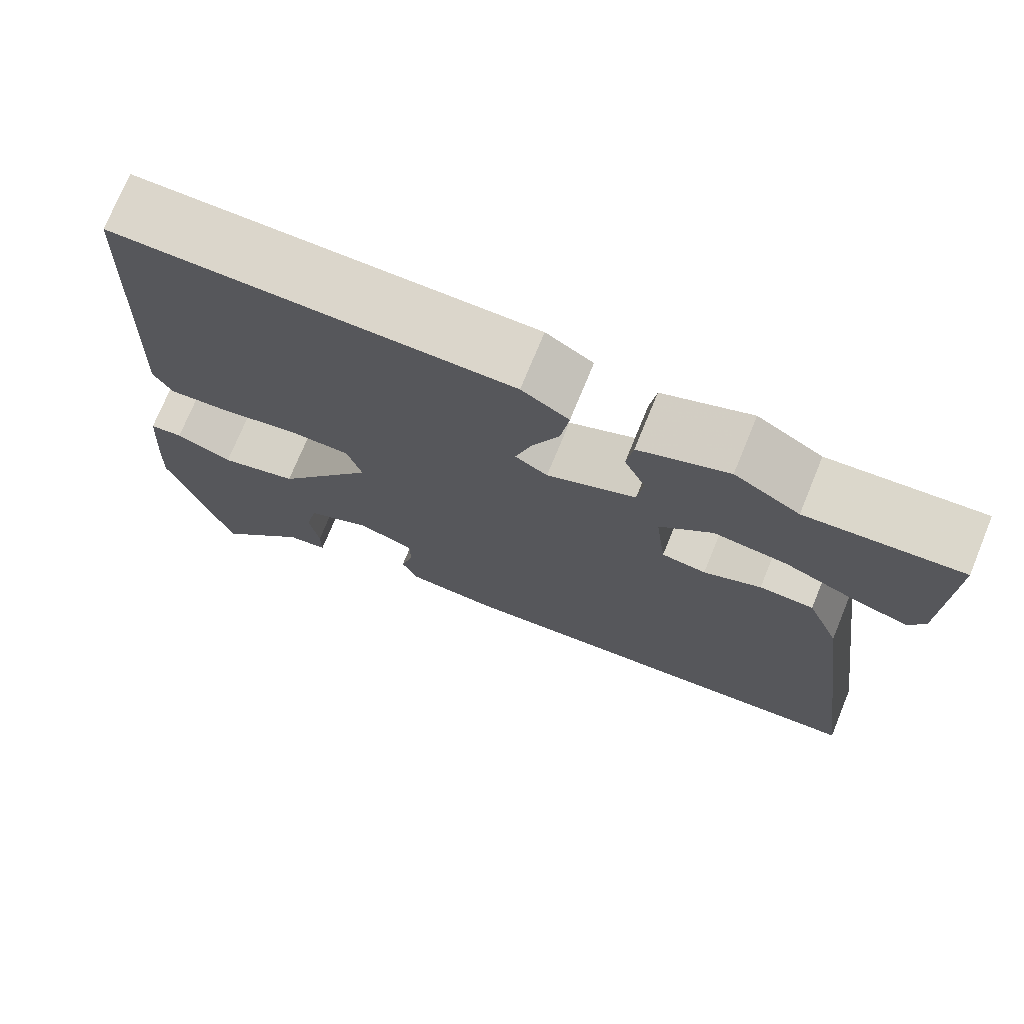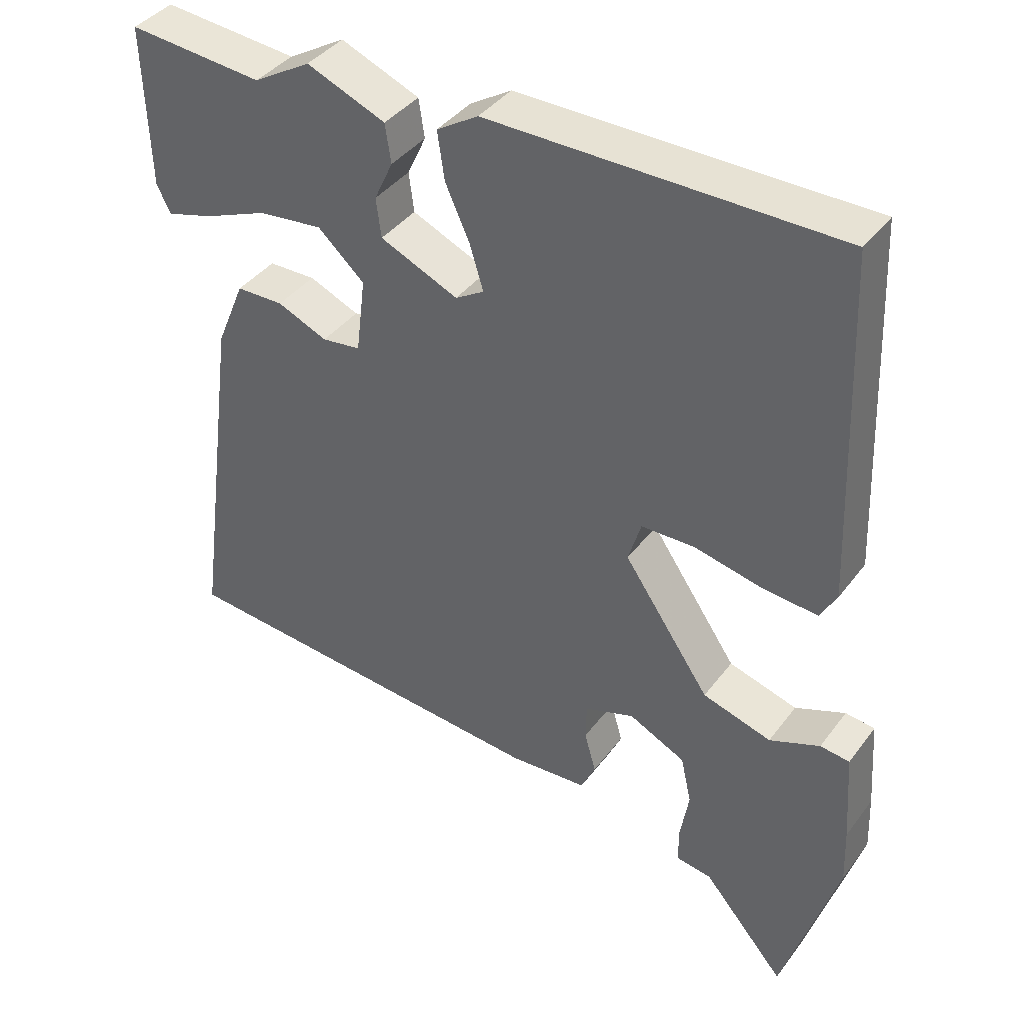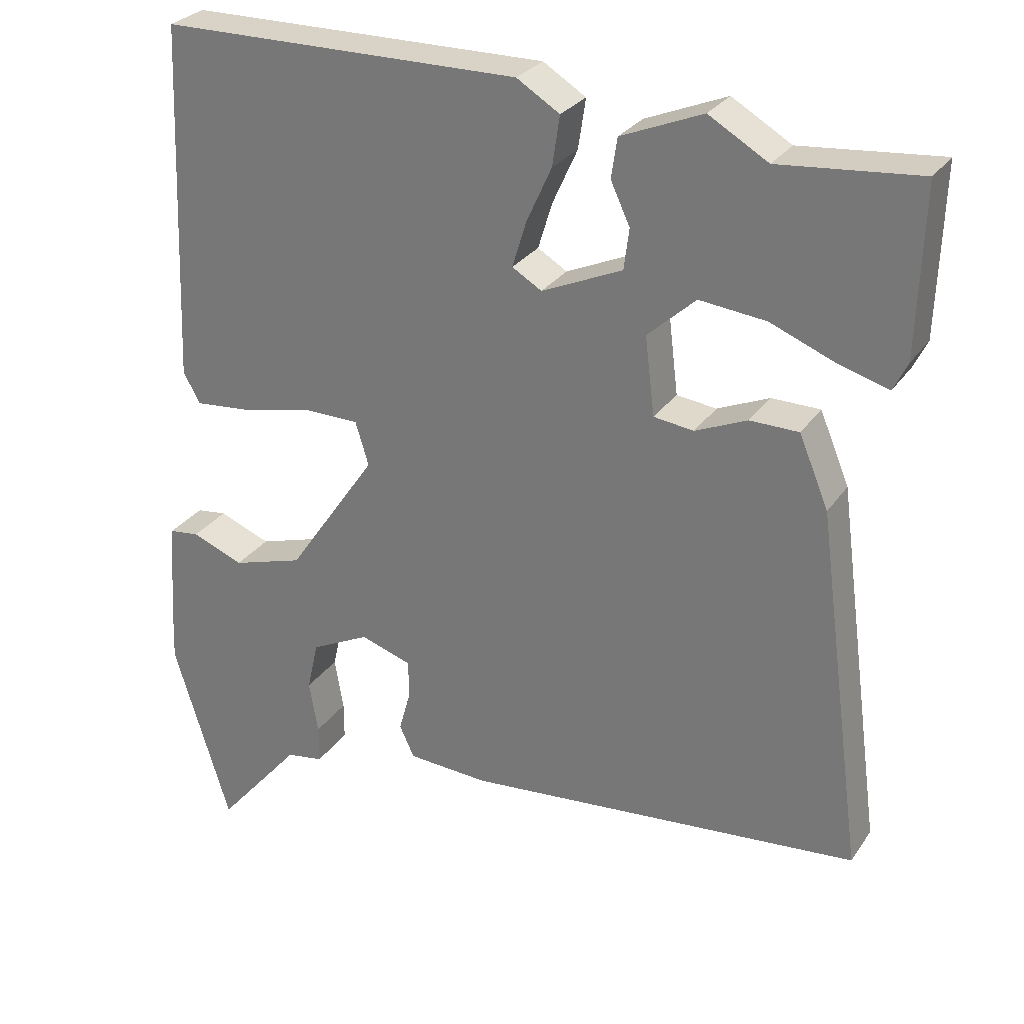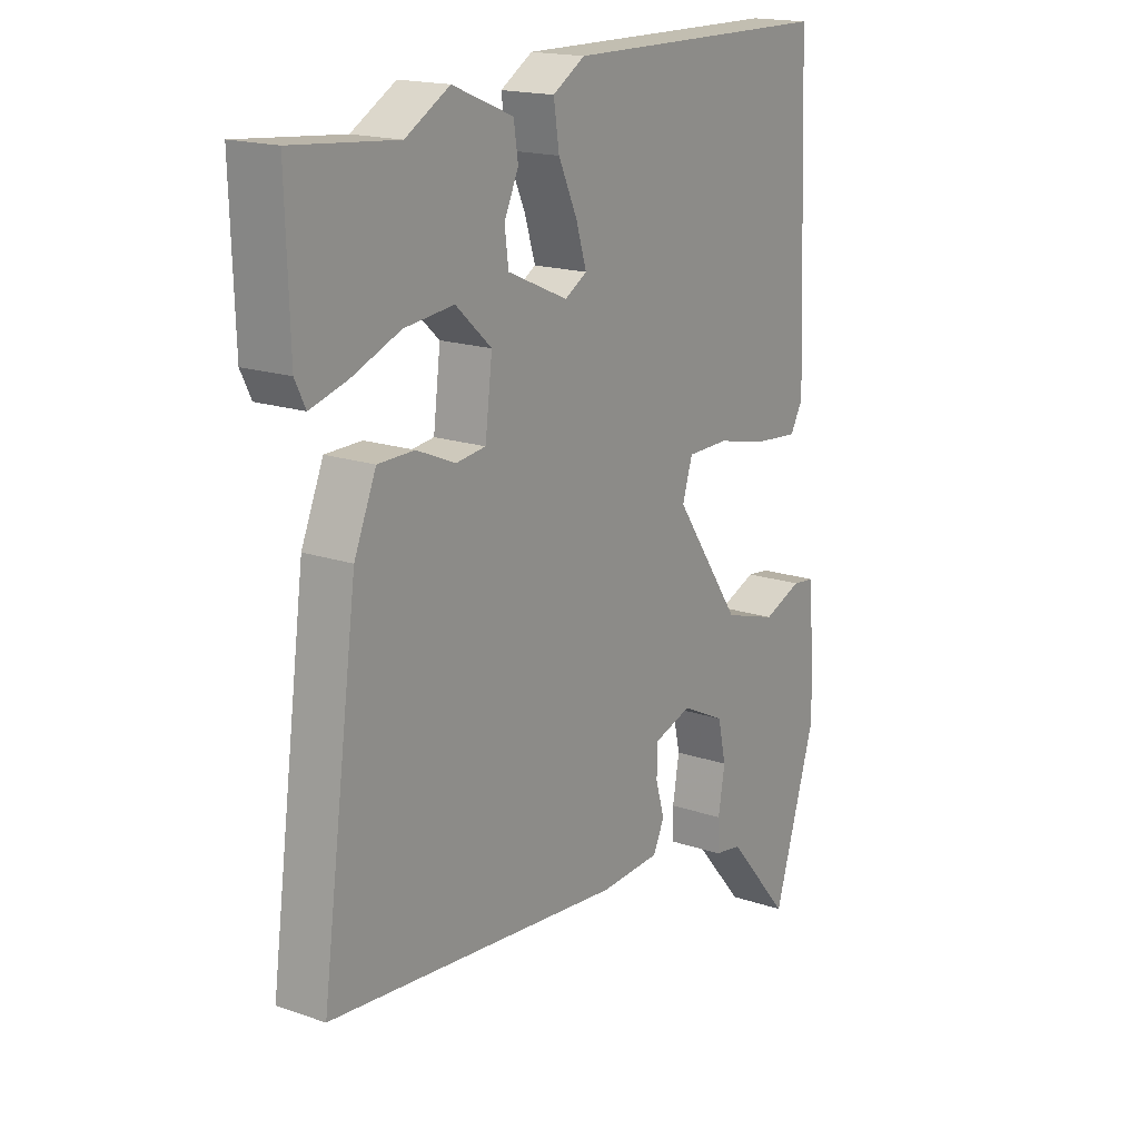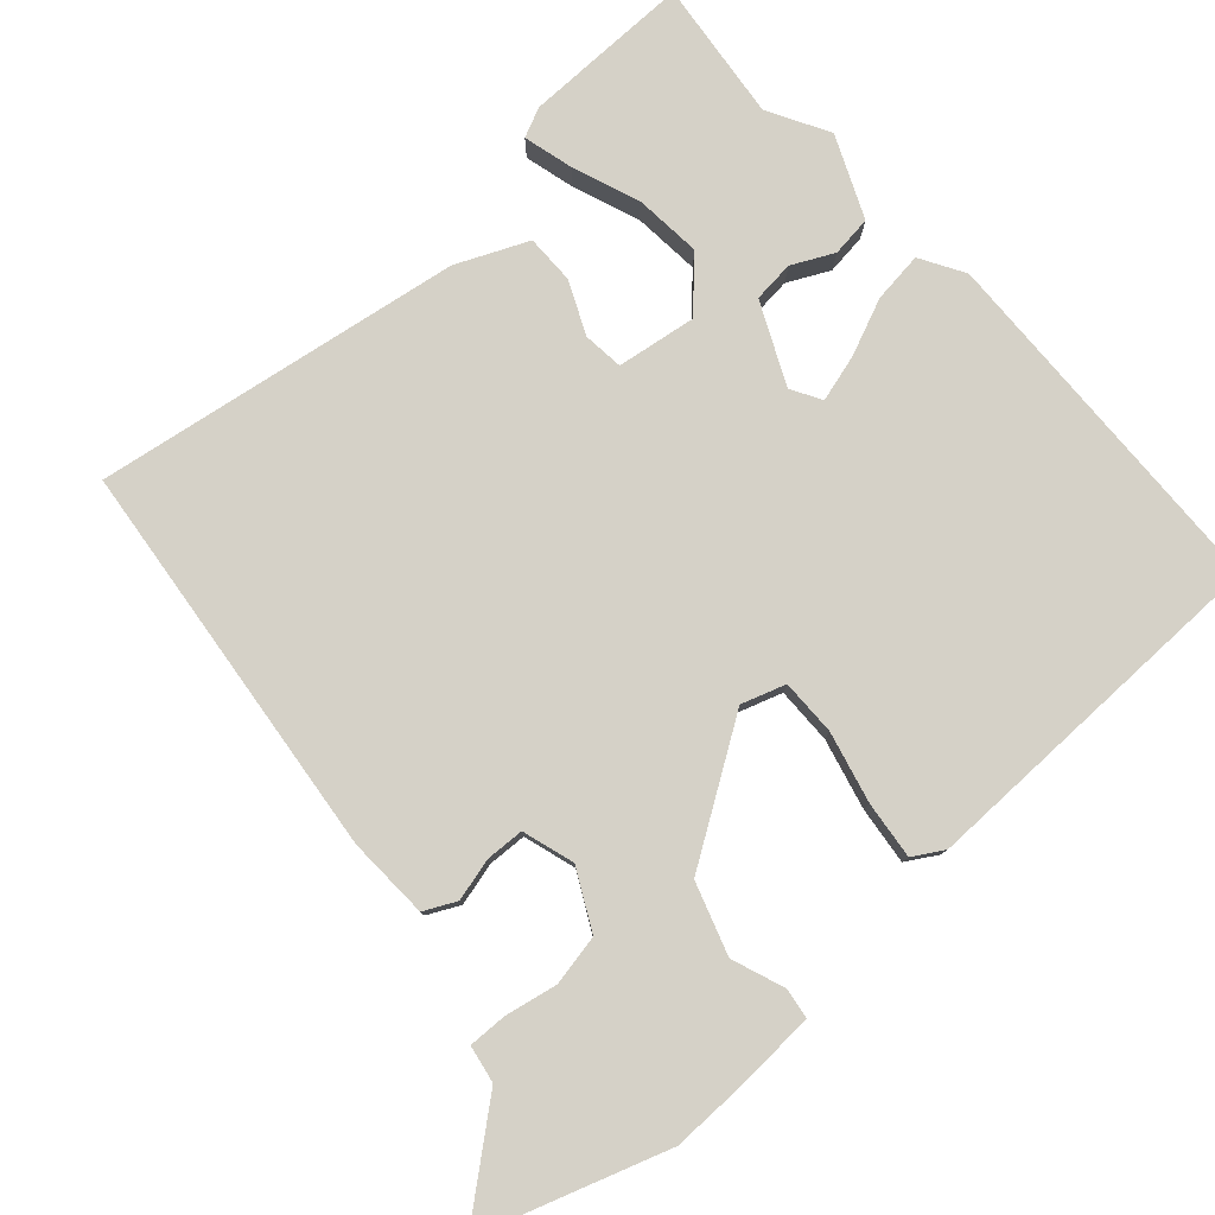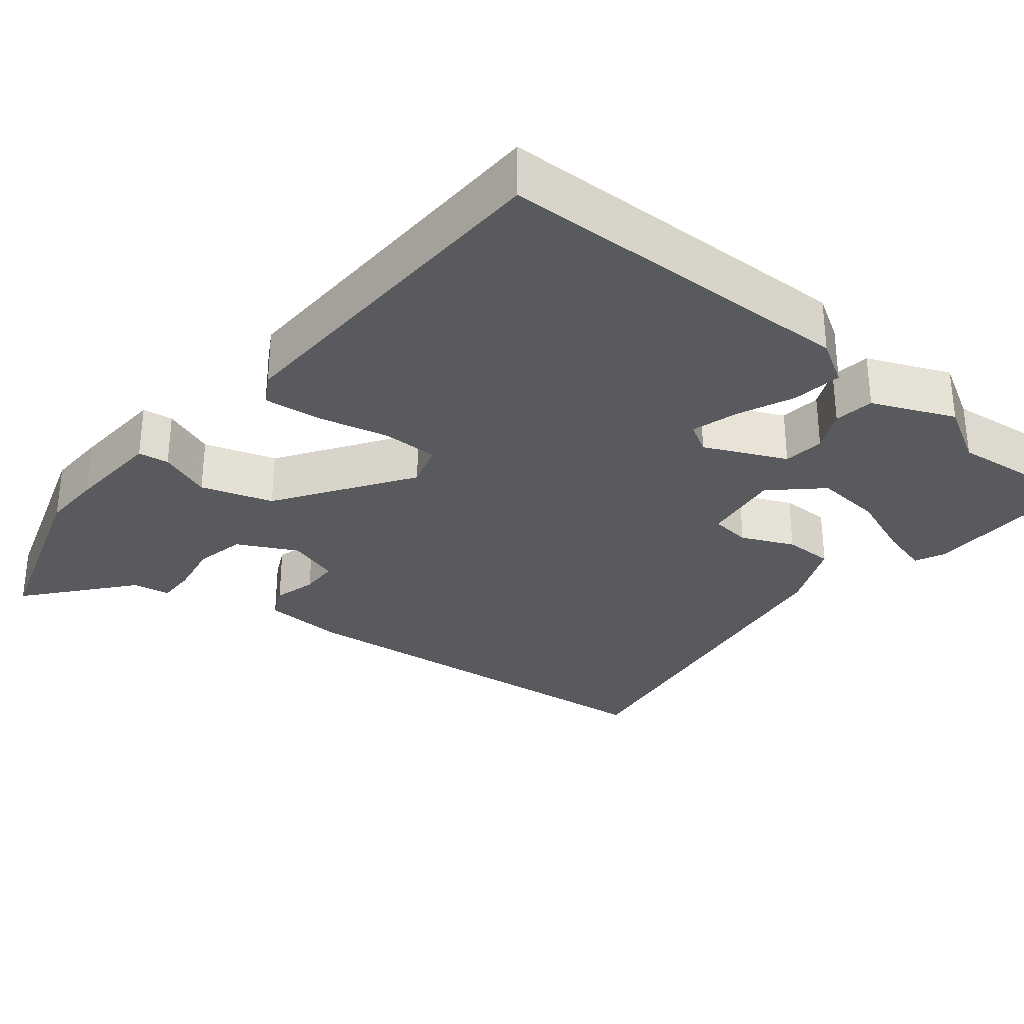
<metadata>
{"format":"obj","ext":"obj","renderer":"f3d","projection":"perspective","resolution":1024,"background":"white","views":[{"elev":73.6,"azim":22.3,"up":"+Z"},{"elev":39.7,"azim":-147.0,"up":"+Z"},{"elev":28.2,"azim":27.4,"up":"+Z"},{"elev":17.4,"azim":124.3,"up":"+Z"},{"elev":79.6,"azim":-130.5,"up":"+Y"},{"elev":-30.7,"azim":-38.3,"up":"+Y"}]}
</metadata>
<code>
v -0.456 0.07 0.537
v 0.032 0.07 0.54
v 0.09 0.07 0.504
v 0.08 0.07 0.437
v 0.046 0.07 0.362
v 0.027 0.07 0.3
v 0.067 0.07 0.276
v 0.176 0.07 0.324
v 0.183 0.07 0.379
v 0.157 0.07 0.435
v 0.165 0.07 0.489
v 0.275 0.07 0.534
v 0.355 0.07 0.487
v 0.544 0.07 0.504
v 0.537 0.07 0.279
v 0.518 0.07 0.24
v 0.452 0.07 0.259
v 0.363 0.07 0.295
v 0.273 0.07 0.305
v 0.208 0.07 0.246
v 0.221 0.07 0.14
v 0.275 0.07 0.133
v 0.345 0.07 0.163
v 0.411 0.07 0.162
v 0.451 0.07 0.066
v 0.517 0.07 -0.426
v -0.02 0.07 -0.473
v -0.129 0.07 -0.466
v -0.149 0.07 -0.423
v -0.133 0.07 -0.366
v -0.134 0.07 -0.315
v -0.203 0.07 -0.292
v -0.282 0.07 -0.331
v -0.297 0.07 -0.398
v -0.285 0.07 -0.469
v -0.285 0.07 -0.52
v -0.335 0.07 -0.528
v -0.45 0.07 -0.662
v -0.527 0.07 -0.412
v -0.524 0.07 -0.332
v -0.515 0.07 -0.204
v -0.474 0.07 -0.199
v -0.404 0.07 -0.227
v -0.308 0.07 -0.198
v -0.187 0.07 -0.022
v -0.205 0.07 0.037
v -0.28 0.07 0.038
v -0.375 0.07 0.017
v -0.452 0.07 0.01
v -0.475 0.07 0.051
v -0.456 0 0.537
v 0.032 0 0.54
v 0.09 0 0.504
v 0.08 0 0.437
v 0.046 0 0.362
v 0.027 0 0.3
v 0.067 0 0.276
v 0.176 0 0.324
v 0.183 0 0.379
v 0.157 0 0.435
v 0.165 0 0.489
v 0.275 0 0.534
v 0.355 0 0.487
v 0.544 0 0.504
v 0.537 0 0.279
v 0.518 0 0.24
v 0.452 0 0.259
v 0.363 0 0.295
v 0.273 0 0.305
v 0.208 0 0.246
v 0.221 0 0.14
v 0.275 0 0.133
v 0.345 0 0.163
v 0.411 0 0.162
v 0.451 0 0.066
v 0.517 0 -0.426
v -0.02 0 -0.473
v -0.129 0 -0.466
v -0.149 0 -0.423
v -0.133 0 -0.366
v -0.134 0 -0.315
v -0.203 0 -0.292
v -0.282 0 -0.331
v -0.297 0 -0.398
v -0.285 0 -0.469
v -0.285 0 -0.52
v -0.335 0 -0.528
v -0.45 0 -0.662
v -0.527 0 -0.412
v -0.524 0 -0.332
v -0.515 0 -0.204
v -0.474 0 -0.199
v -0.404 0 -0.227
v -0.308 0 -0.198
v -0.187 0 -0.022
v -0.205 0 0.037
v -0.28 0 0.038
v -0.375 0 0.017
v -0.452 0 0.01
v -0.475 0 0.051
f 3 4 5
f 2 3 5
f 1 2 5
f 50 1 5
f 49 50 5
f 48 49 5
f 47 48 5
f 46 47 5 6
f 45 46 6 7
f 44 45 7 8
f 41 42 43
f 40 41 43
f 39 40 43
f 38 39 43
f 37 38 43
f 36 37 43
f 35 36 43
f 34 35 43
f 33 34 43 44
f 32 33 44 8
f 28 29 30
f 27 28 30
f 26 27 30
f 25 26 30
f 24 25 30
f 23 24 30
f 22 23 30
f 21 22 30 31
f 31 32 8
f 21 31 8
f 20 21 8
f 16 17 18
f 15 16 18
f 14 15 18
f 13 14 18
f 13 18 19
f 12 13 19
f 11 12 19
f 10 11 19
f 9 10 19
f 8 9 19 20
f 55 54 53
f 55 53 52
f 55 52 51
f 55 51 100
f 55 100 99
f 55 99 98
f 55 98 97
f 56 55 97 96
f 57 56 96 95
f 58 57 95 94
f 93 92 91
f 93 91 90
f 93 90 89
f 93 89 88
f 93 88 87
f 93 87 86
f 93 86 85
f 93 85 84
f 94 93 84 83
f 58 94 83 82
f 80 79 78
f 80 78 77
f 80 77 76
f 80 76 75
f 80 75 74
f 80 74 73
f 80 73 72
f 81 80 72 71
f 58 82 81
f 58 81 71
f 58 71 70
f 68 67 66
f 68 66 65
f 68 65 64
f 68 64 63
f 69 68 63
f 69 63 62
f 69 62 61
f 69 61 60
f 69 60 59
f 70 69 59 58
f 1 51 52 2
f 2 52 53 3
f 3 53 54 4
f 4 54 55 5
f 5 55 56 6
f 6 56 57 7
f 7 57 58 8
f 8 58 59 9
f 9 59 60 10
f 10 60 61 11
f 11 61 62 12
f 12 62 63 13
f 13 63 64 14
f 14 64 65 15
f 15 65 66 16
f 16 66 67 17
f 17 67 68 18
f 18 68 69 19
f 19 69 70 20
f 20 70 71 21
f 21 71 72 22
f 22 72 73 23
f 23 73 74 24
f 24 74 75 25
f 25 75 76 26
f 26 76 77 27
f 27 77 78 28
f 28 78 79 29
f 29 79 80 30
f 30 80 81 31
f 31 81 82 32
f 32 82 83 33
f 33 83 84 34
f 34 84 85 35
f 35 85 86 36
f 36 86 87 37
f 37 87 88 38
f 38 88 89 39
f 39 89 90 40
f 40 90 91 41
f 41 91 92 42
f 42 92 93 43
f 43 93 94 44
f 44 94 95 45
f 45 95 96 46
f 46 96 97 47
f 47 97 98 48
f 48 98 99 49
f 49 99 100 50
f 50 100 51 1

</code>
